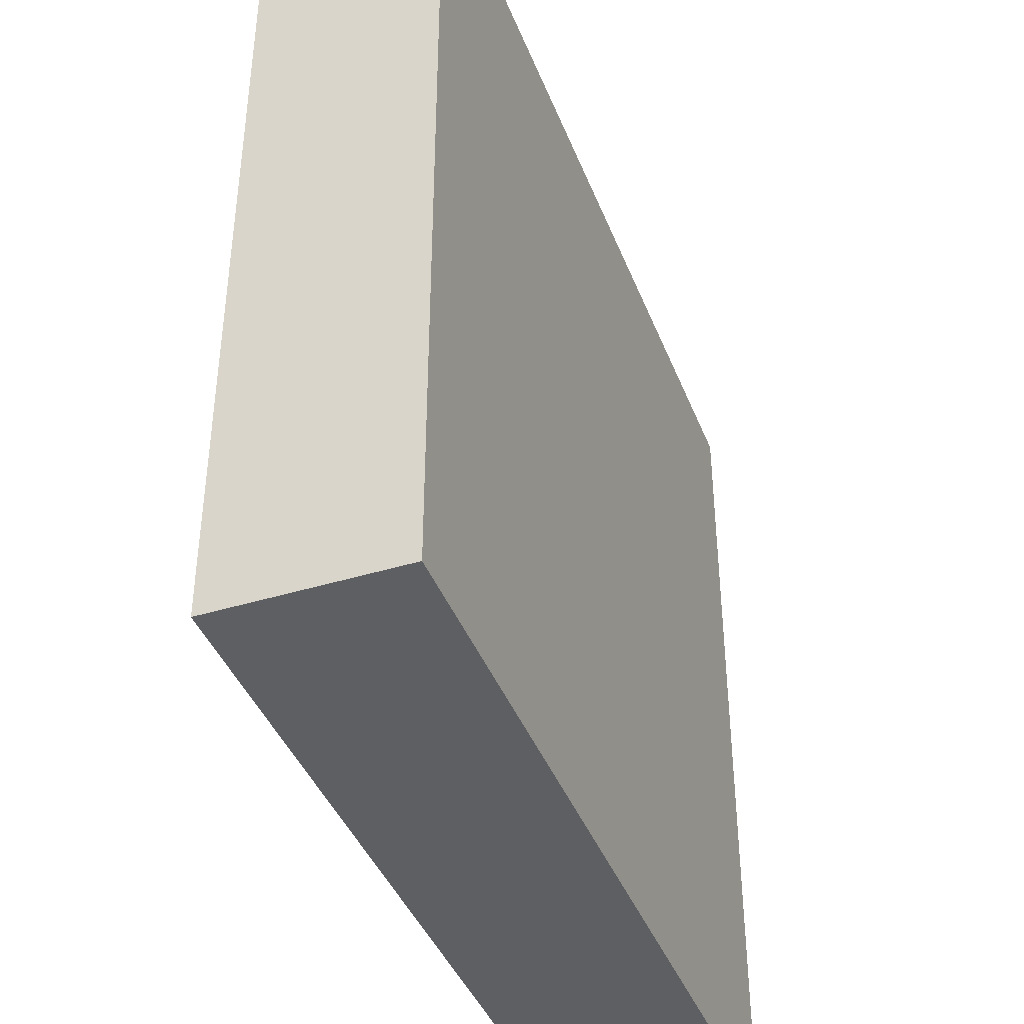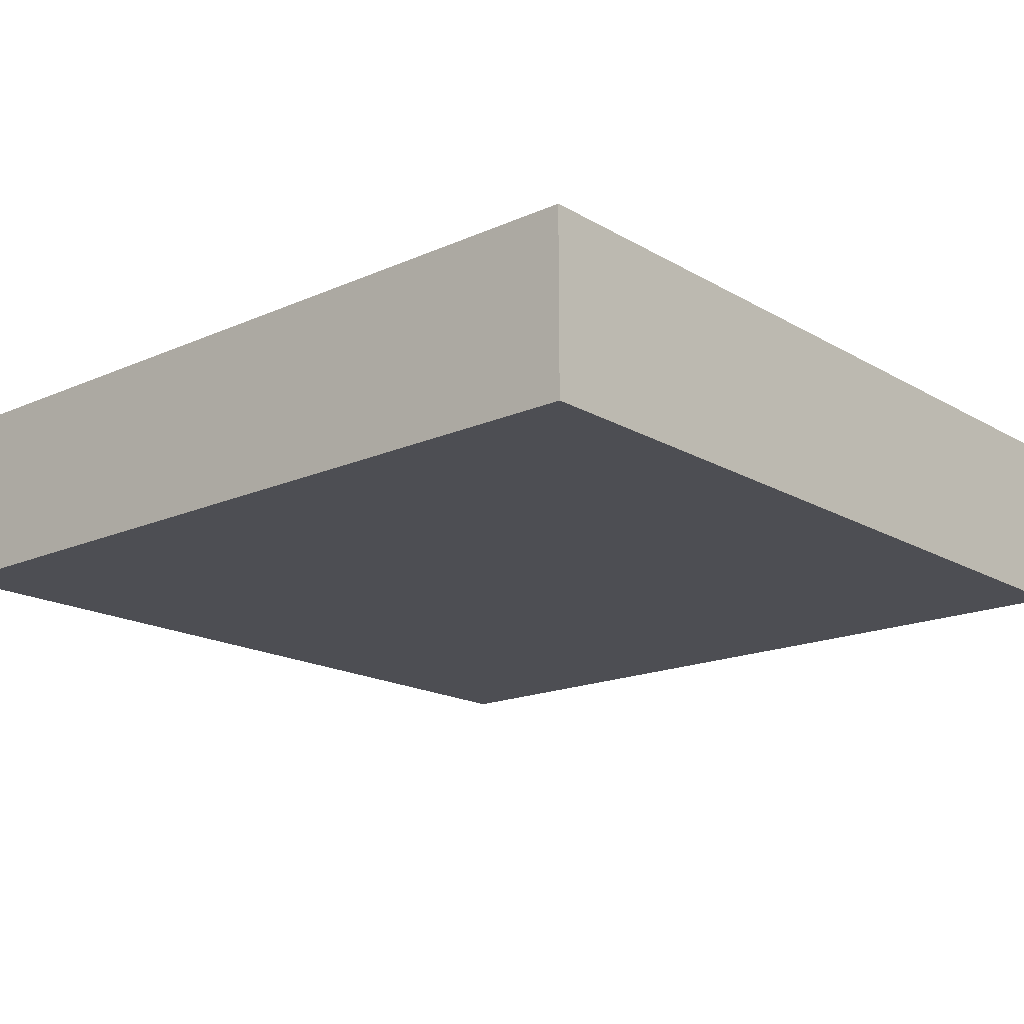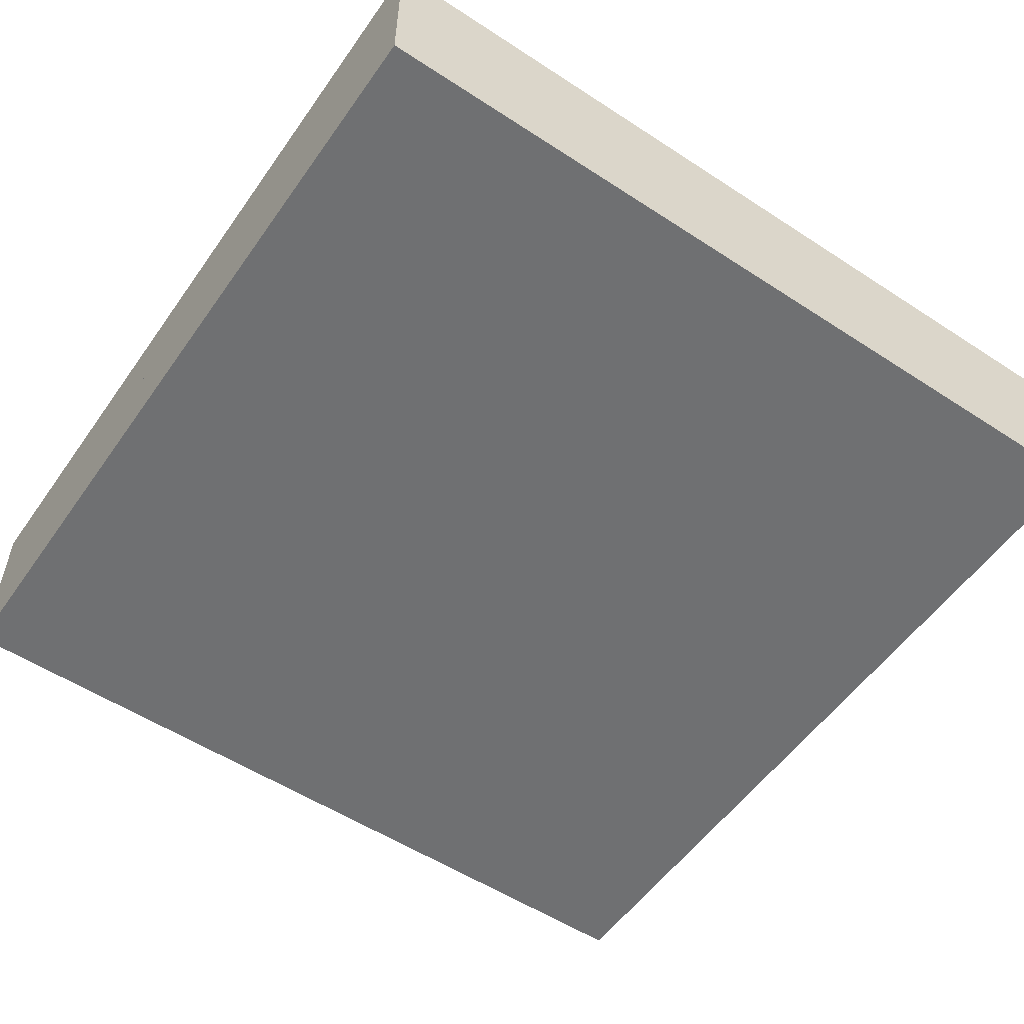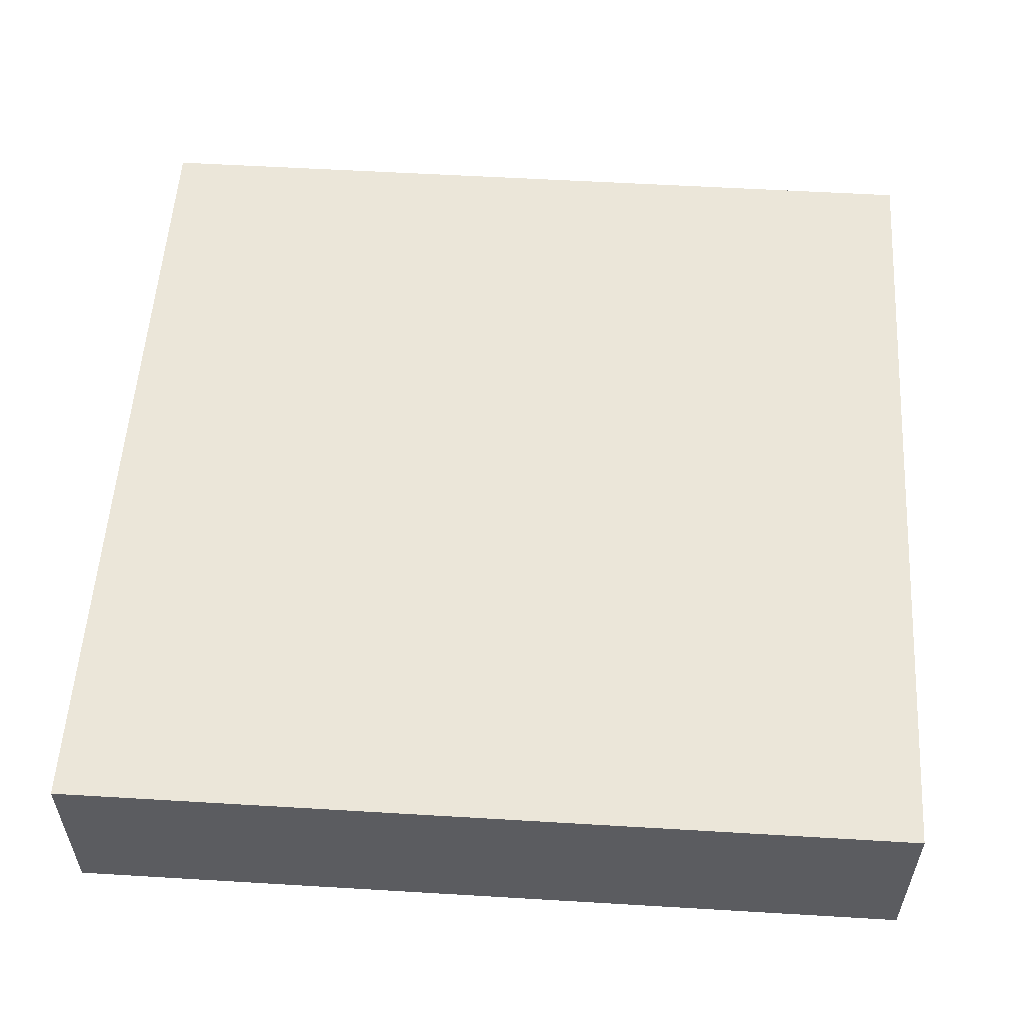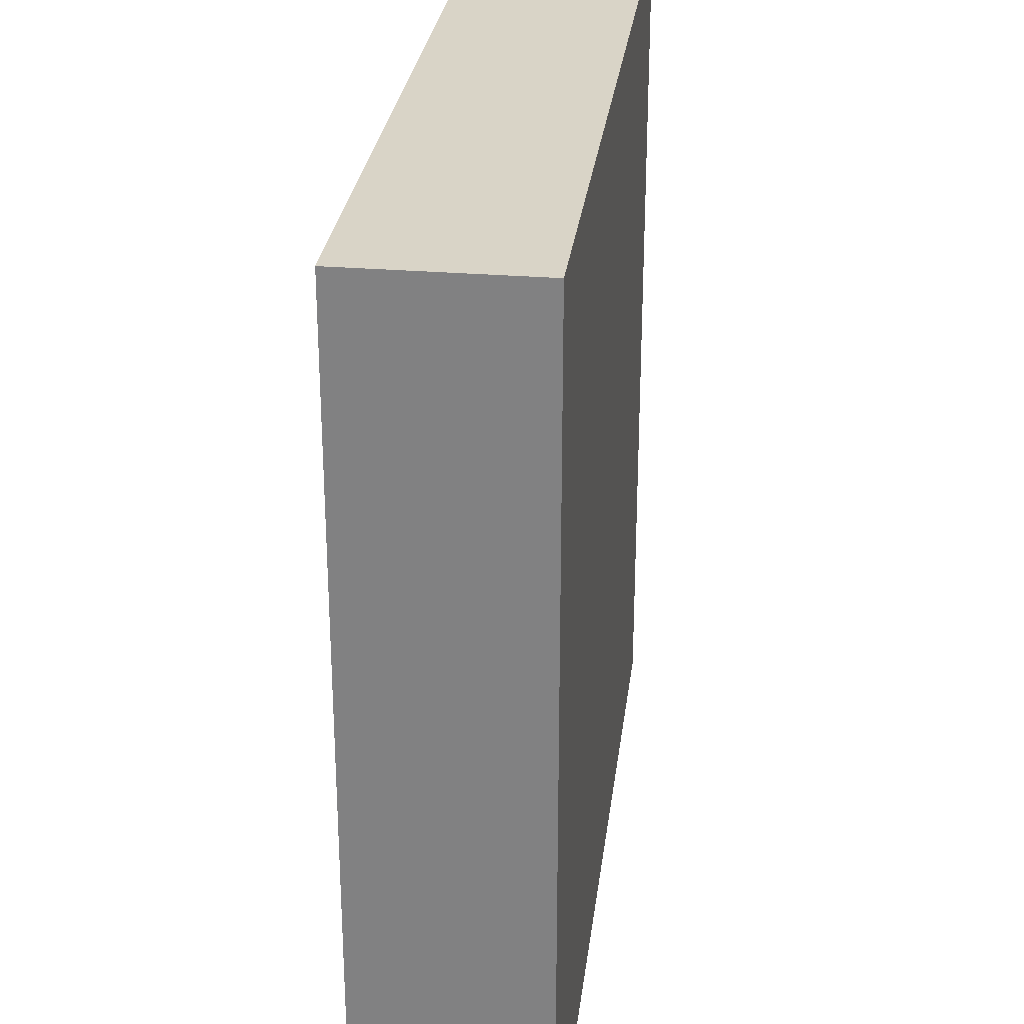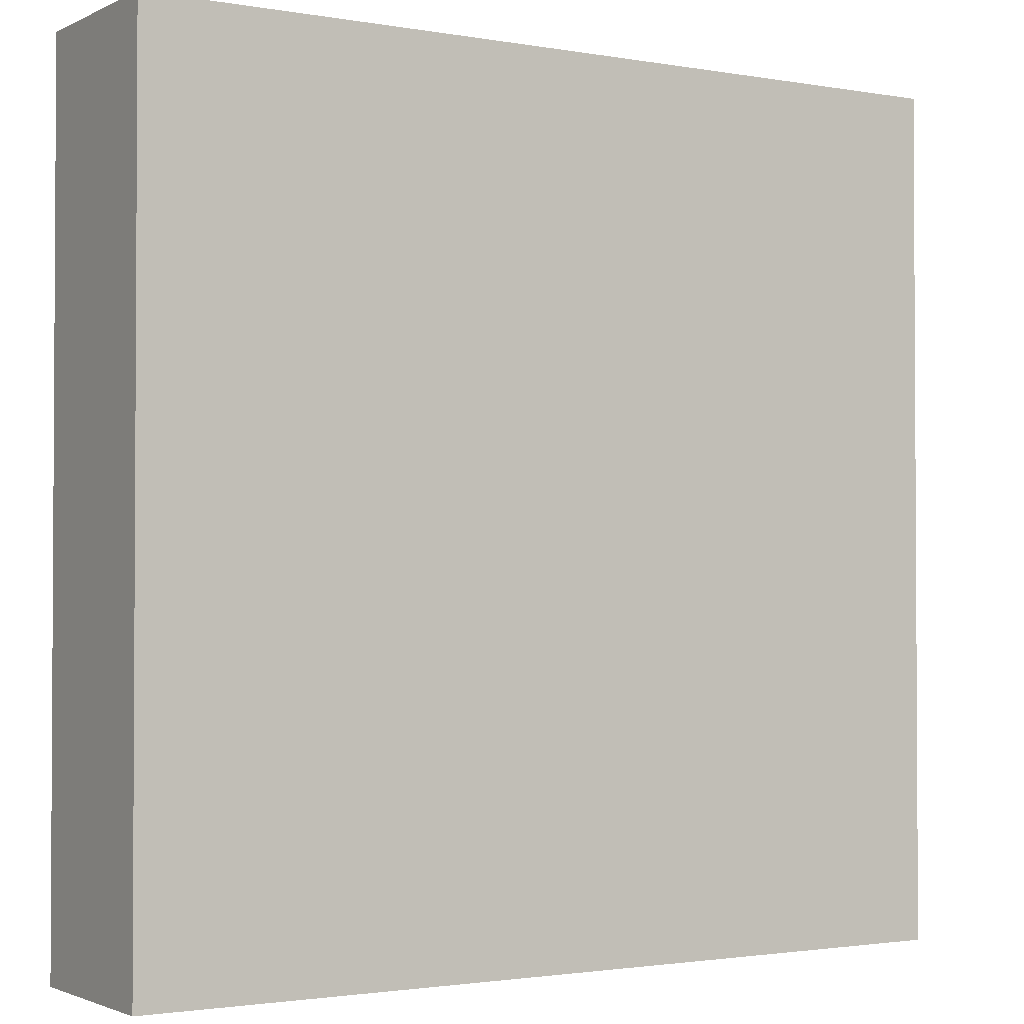
<metadata>
{"format":"obj","ext":"obj","renderer":"f3d","projection":"perspective","resolution":1024,"background":"white","views":[{"elev":-41.4,"azim":-69.6,"up":"+Z"},{"elev":-17.4,"azim":131.2,"up":"+Y"},{"elev":-54.8,"azim":-124.6,"up":"+Y"},{"elev":55.3,"azim":-86.4,"up":"+Y"},{"elev":28.5,"azim":97.1,"up":"+Z"},{"elev":-1.9,"azim":147.9,"up":"+Z"}]}
</metadata>
<code>
o modularBuildings_005
v -0 0.2125 -1
v 1 0.2125 -1
v 1 0.1062 -1
v -0 0.1062 -1
v 0 0.2125 0
v 1 0.2125 -0
v 0 0.1062 0
v 1 0.1062 -0
v 0 0 0
v -0 0 -1
v 1 0 -0
v 1 0 -1
f 2 4 1
f 5 2 1
f 1 7 5
f 4 8 7
f 6 3 2
f 5 8 6
f 2 3 4
f 5 6 2
f 1 4 7
f 4 3 8
f 6 8 3
f 5 7 8
f 7 10 9
f 8 9 11
f 3 11 12
f 4 12 10
f 9 12 11
f 7 4 10
f 8 7 9
f 3 8 11
f 4 3 12
f 9 10 12

</code>
